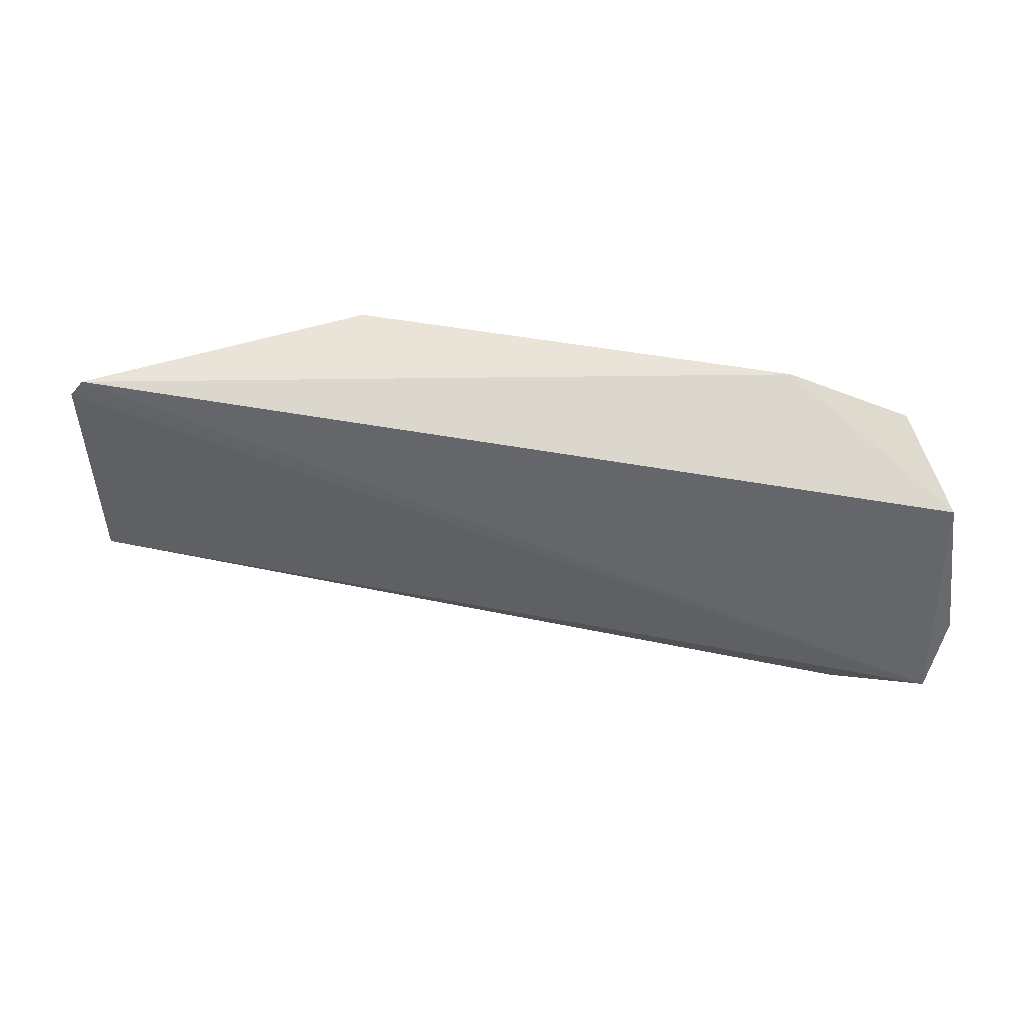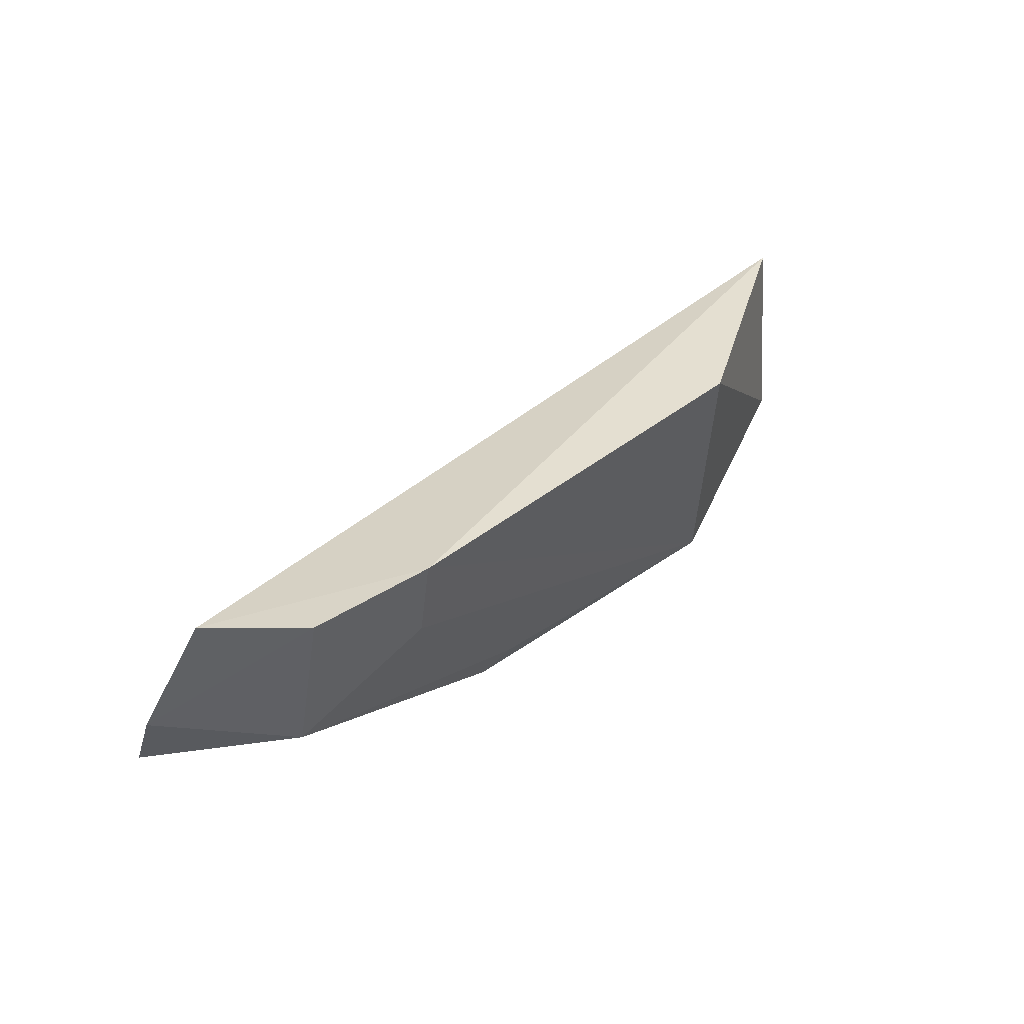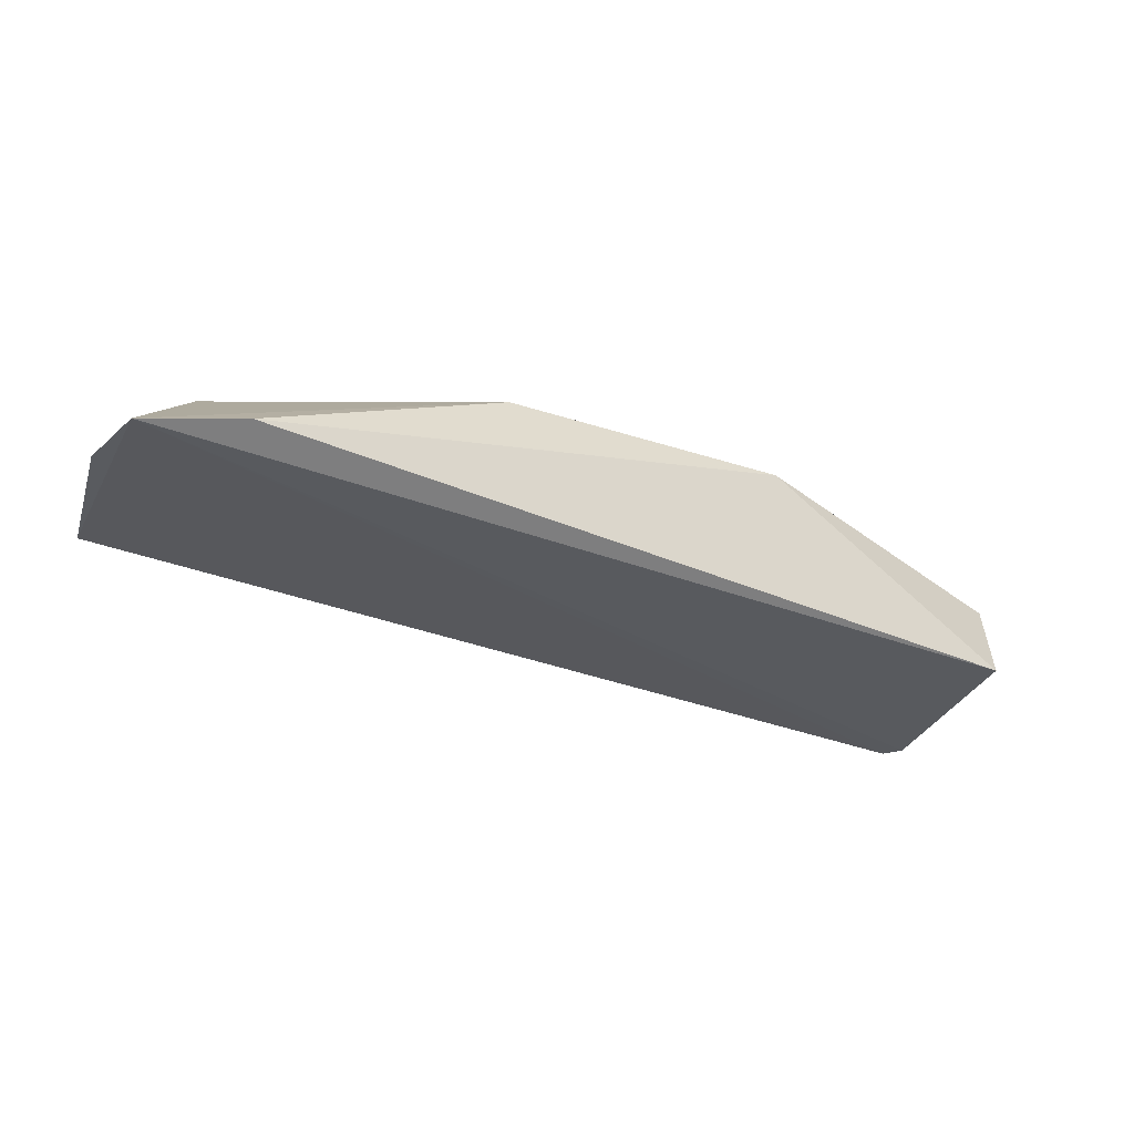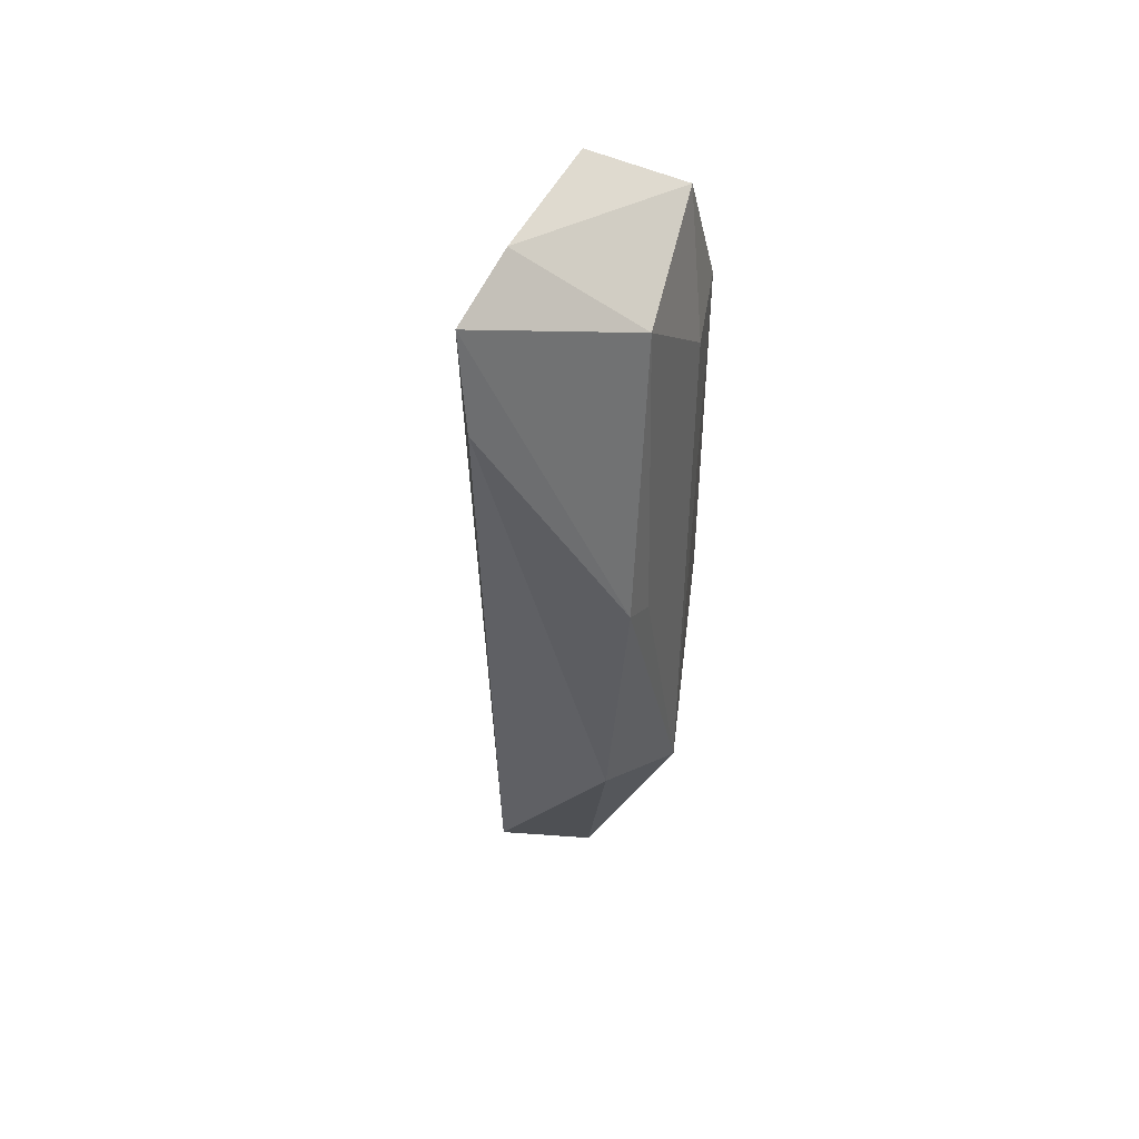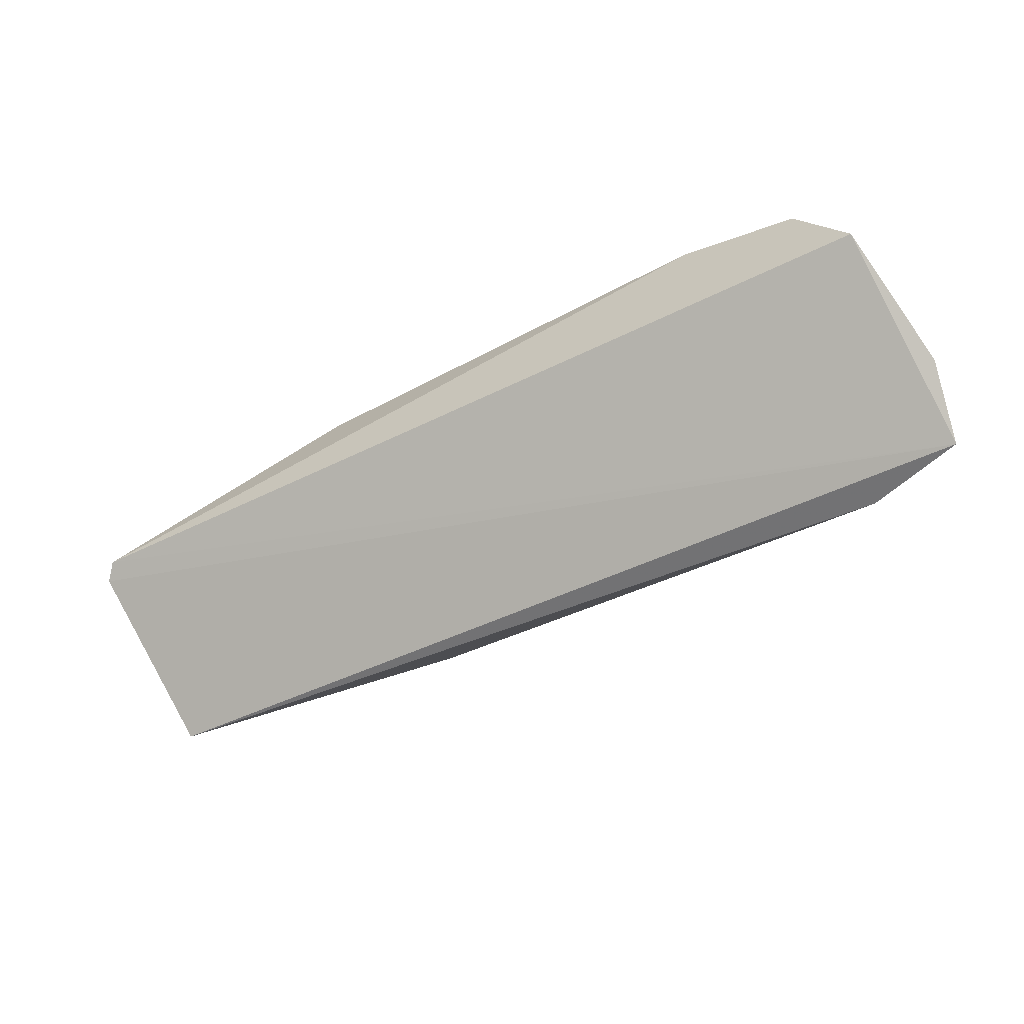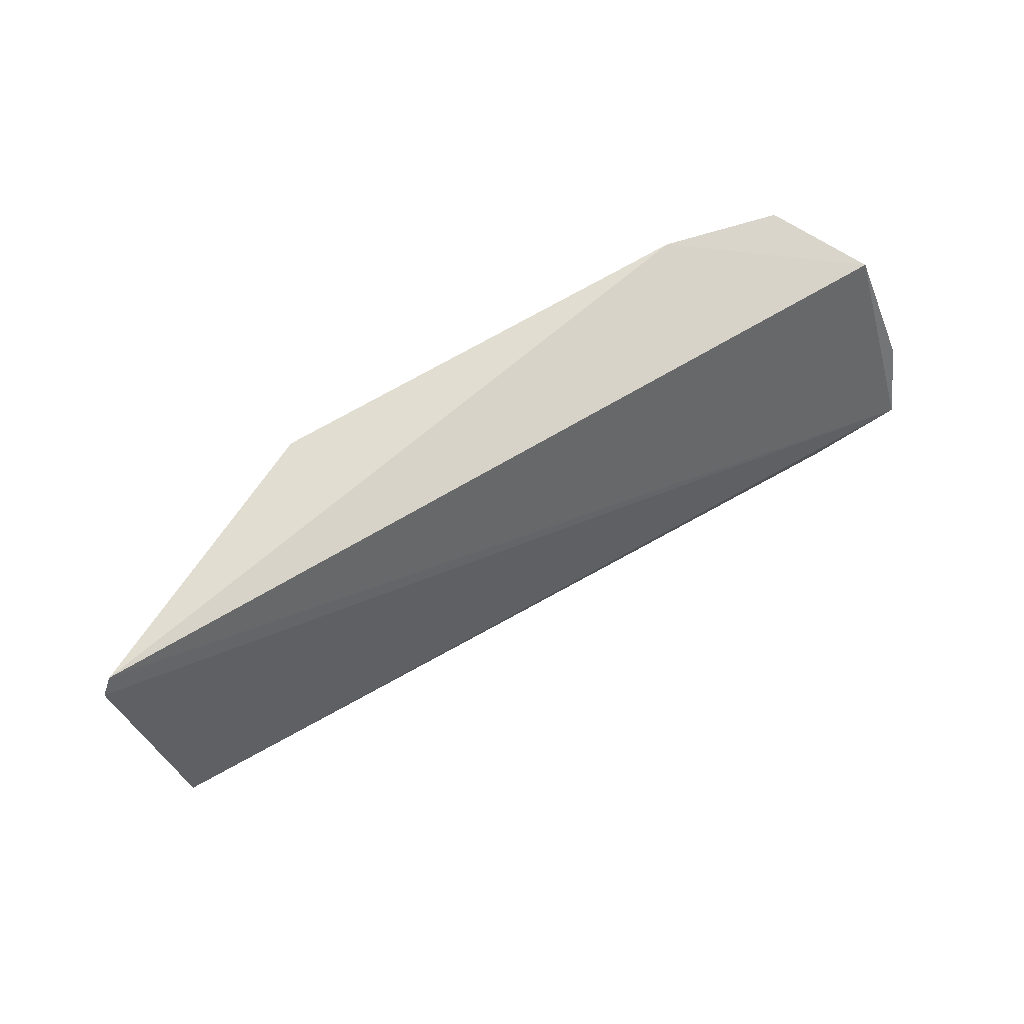
<metadata>
{"format":"obj","ext":"obj","renderer":"f3d","projection":"perspective","resolution":1024,"background":"white","views":[{"elev":-27.5,"azim":0.4,"up":"+Y"},{"elev":36.0,"azim":120.8,"up":"+Z"},{"elev":-55.0,"azim":154.6,"up":"+Y"},{"elev":-33.4,"azim":80.1,"up":"+Z"},{"elev":-69.9,"azim":27.9,"up":"+Y"},{"elev":69.0,"azim":-40.5,"up":"+Z"}]}
</metadata>
<code>
v 0.1116 -0.0006821 -0.02382
v 0.1144 0.005043 -0.01202
v -0.03076 0.03816 0.007847
v 0.01701 0.05165 0.01088
v 0.06069 0.03099 -0.03013
v 0.1118 0.01502 0.009179
v 0.1032 0.02552 -0.01363
v -0.02884 0.02572 -0.02125
v -0.02854 0.03899 0.01049
v 0.1054 0.03127 0.01166
v 0.01441 0.04751 -0.02597
v 0.01692 0.03571 -0.03336
v -0.02885 0.0413 -0.02109
v 0.08722 0.03848 0.01283
v 0.05754 0.03436 -0.02593
v 0.09674 0.002942 -0.02837
v 0.0864 0.03635 0.0001298
f 6 1 2
f 7 2 1
f 7 1 5
f 8 1 3
f 9 3 1
f 9 1 6
f 10 6 2
f 10 2 7
f 12 11 5
f 13 9 4
f 13 3 9
f 13 4 11
f 13 8 3
f 13 12 8
f 13 11 12
f 14 9 6
f 14 6 10
f 14 4 9
f 14 11 4
f 15 11 7
f 15 7 5
f 15 5 11
f 16 12 5
f 16 5 1
f 16 1 8
f 16 8 12
f 17 14 10
f 17 10 7
f 17 7 11
f 17 11 14

</code>
